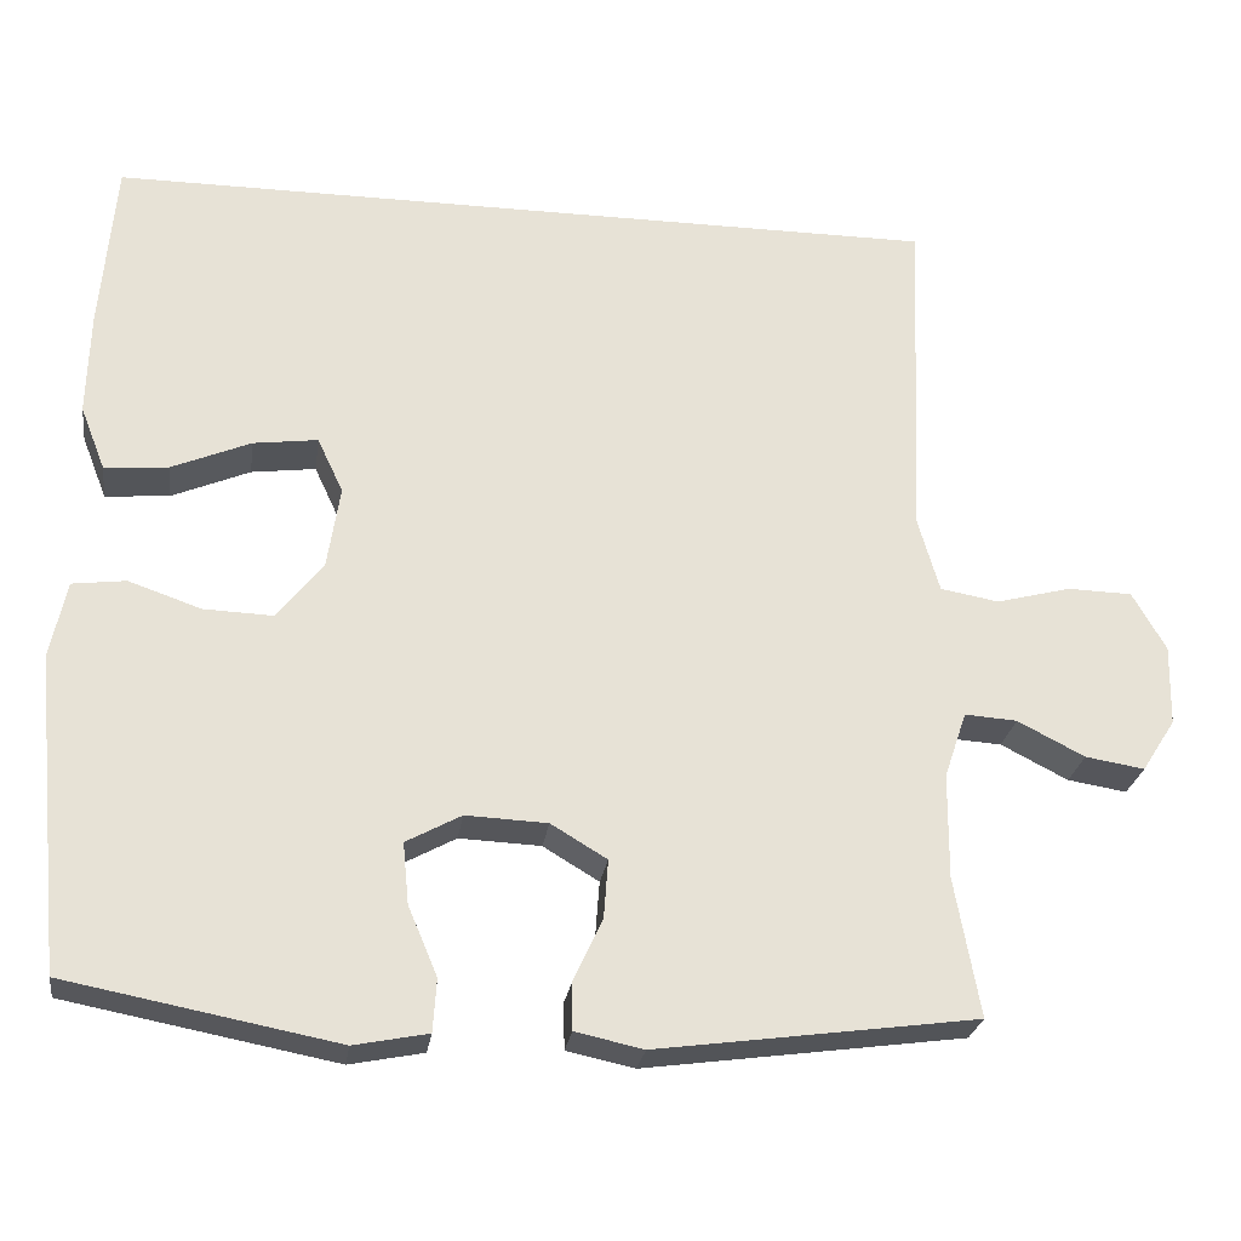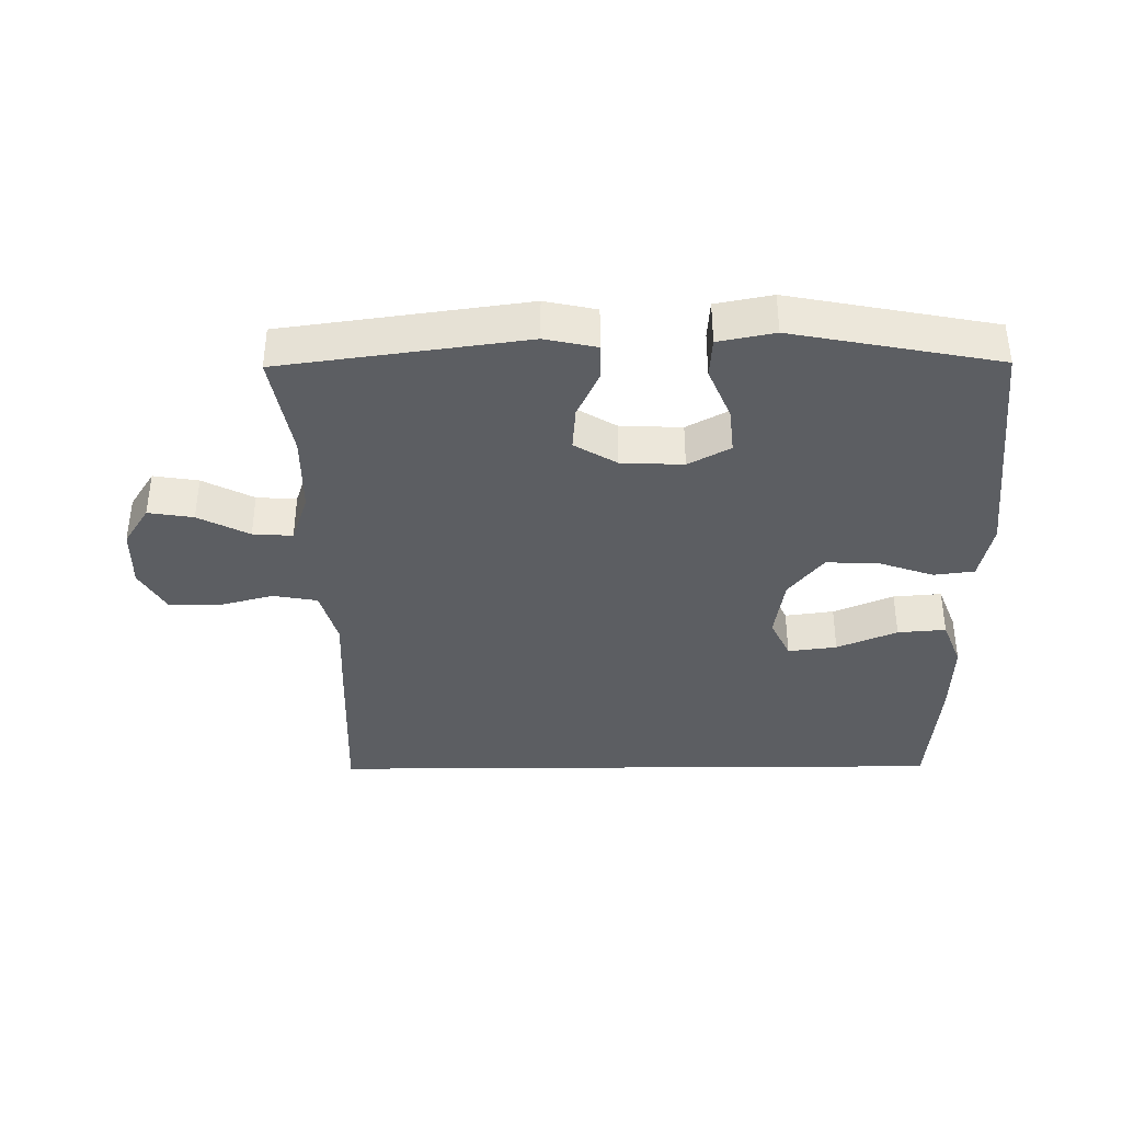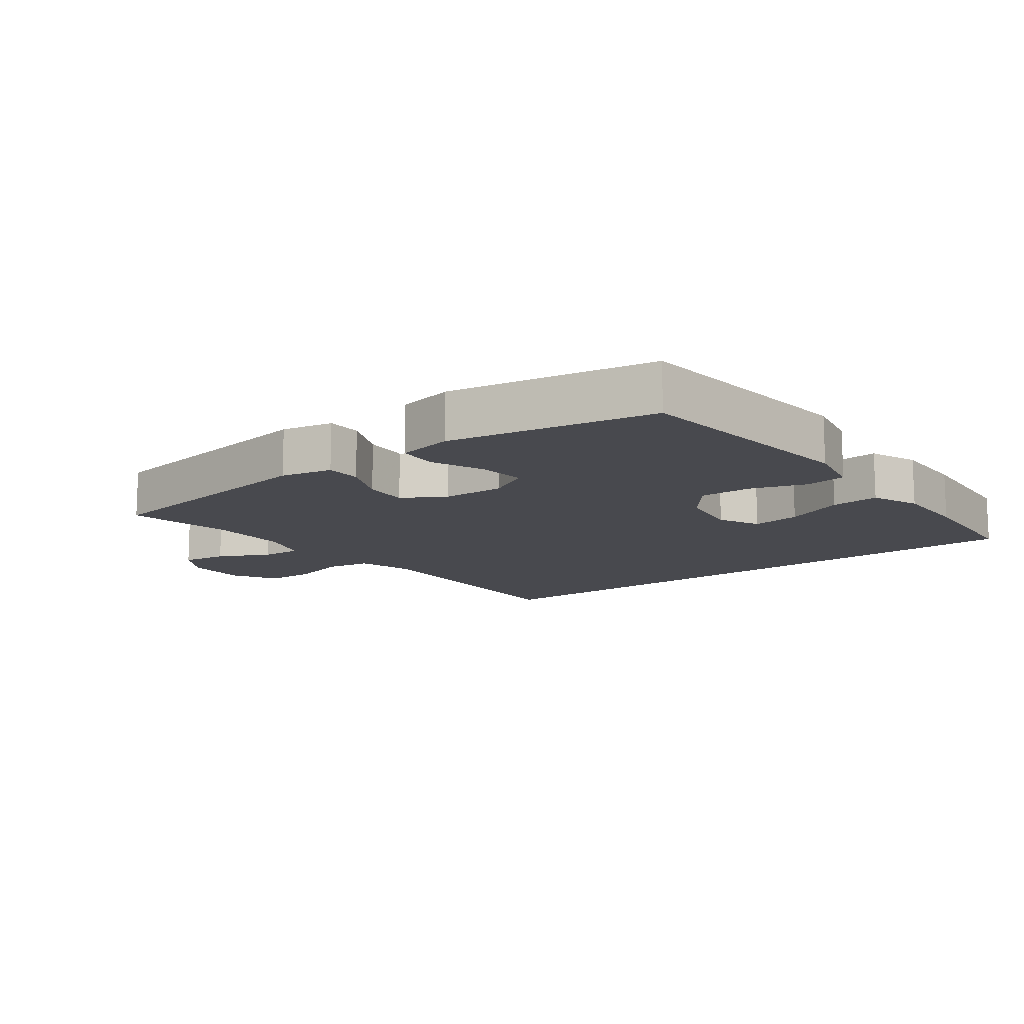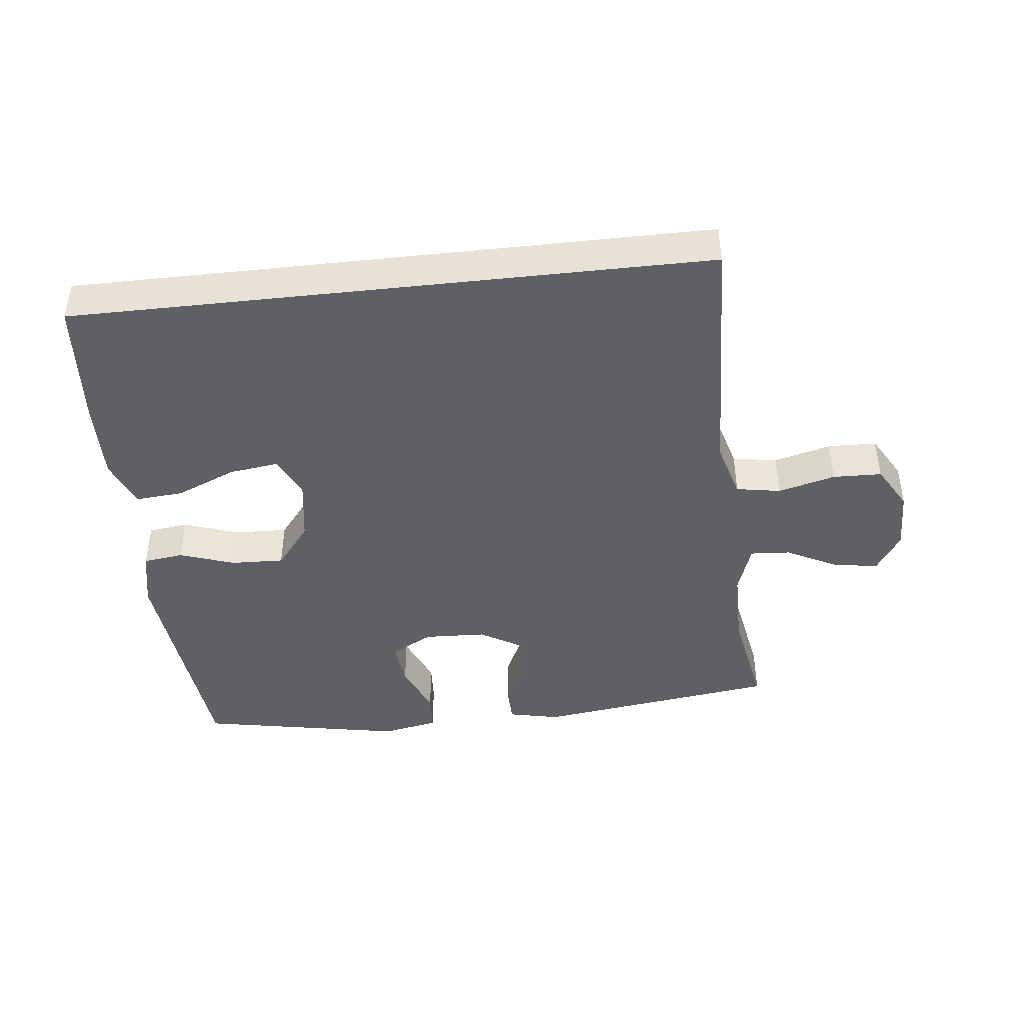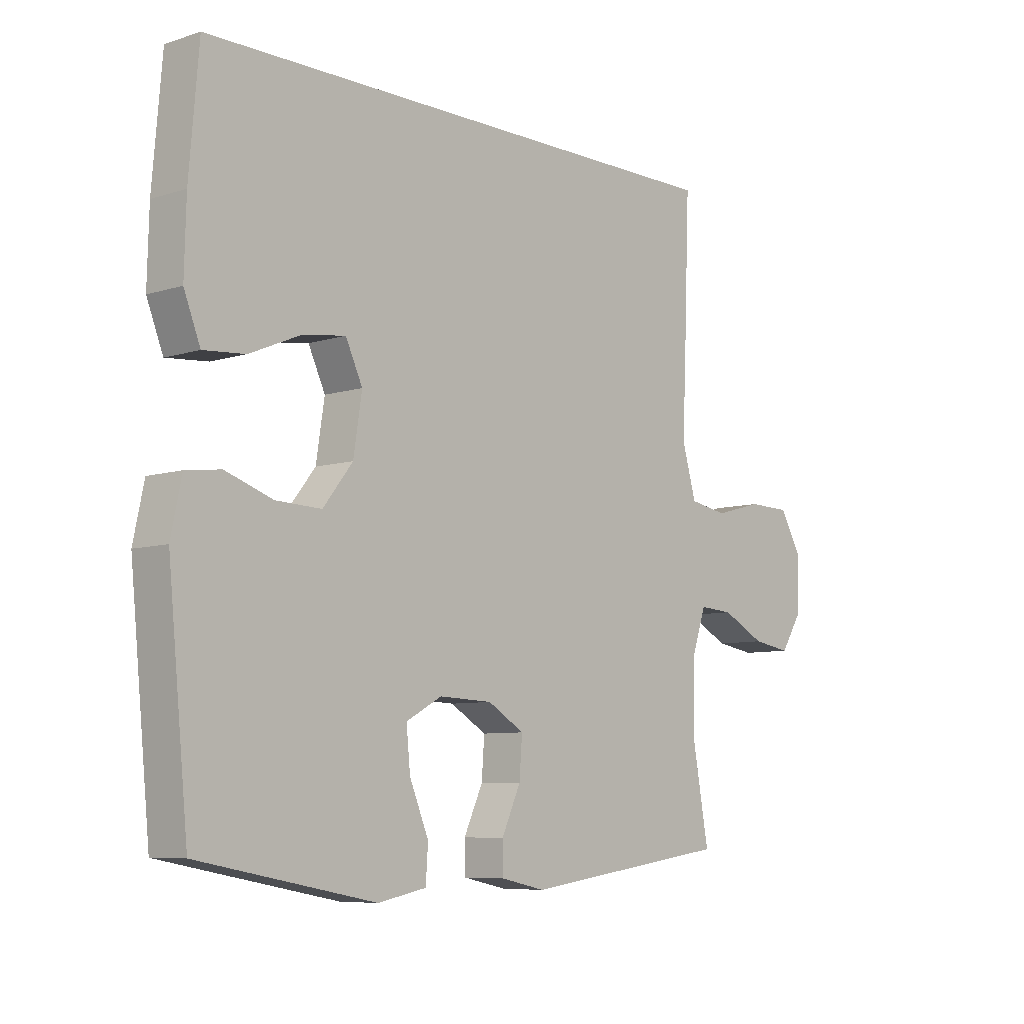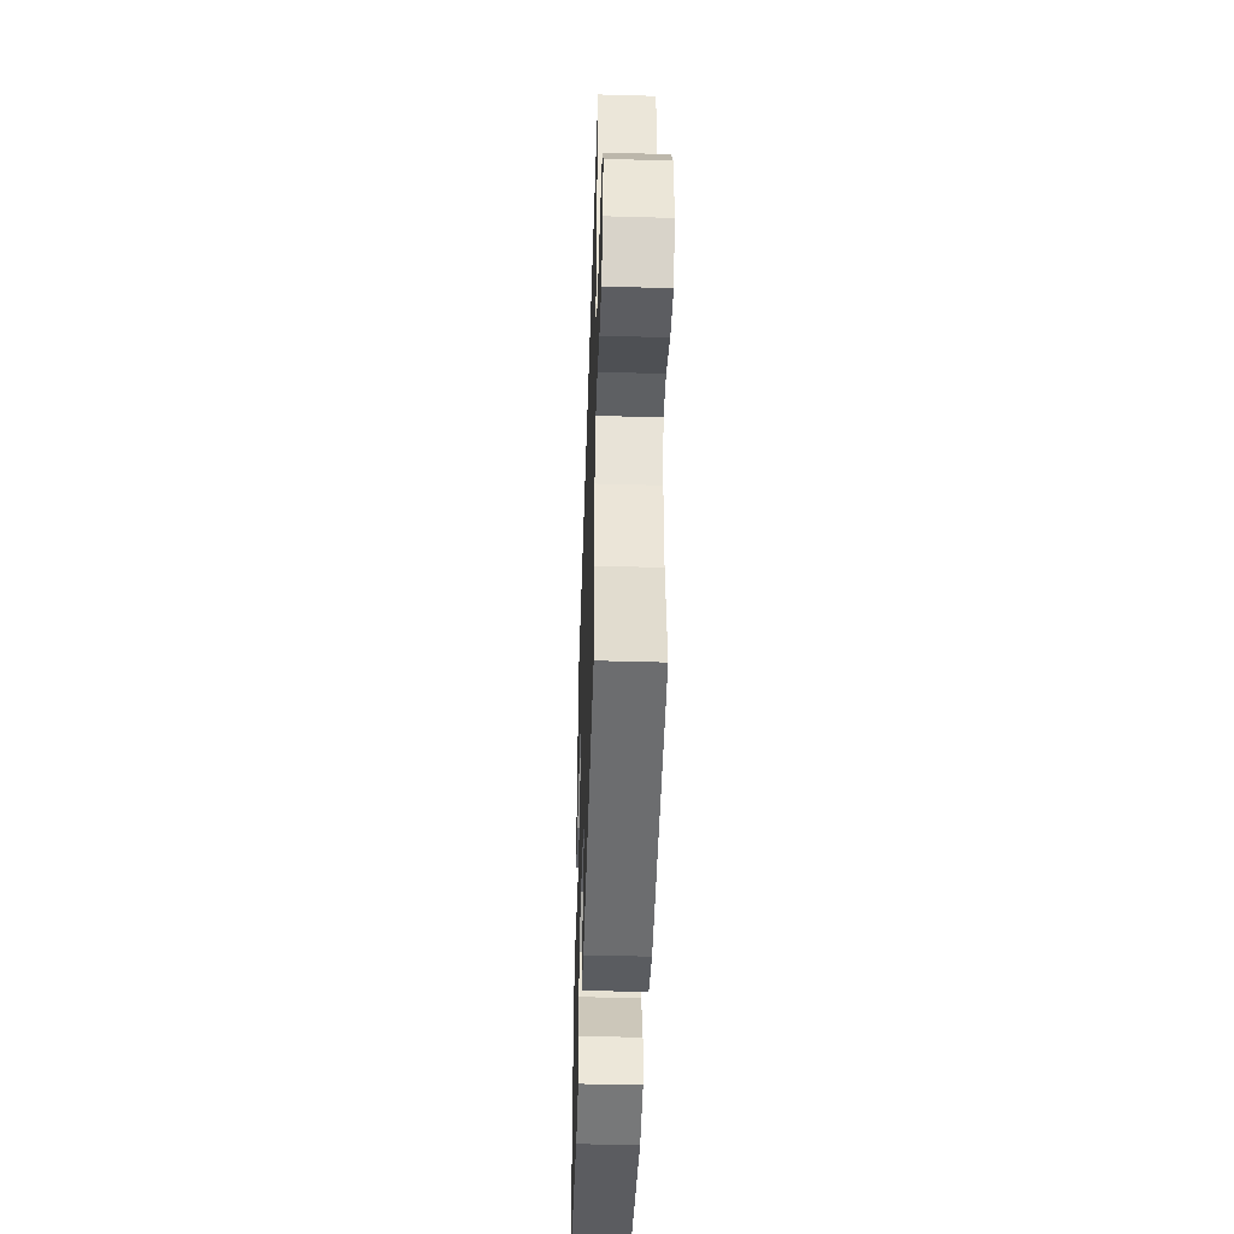
<metadata>
{"format":"obj","ext":"obj","renderer":"f3d","projection":"perspective","resolution":1024,"background":"white","views":[{"elev":-25.7,"azim":-8.2,"up":"+Z"},{"elev":-37.9,"azim":-179.5,"up":"+Y"},{"elev":-12.6,"azim":-142.5,"up":"+Y"},{"elev":-43.3,"azim":6.4,"up":"+Y"},{"elev":-7.5,"azim":-48.0,"up":"+Z"},{"elev":-46.1,"azim":88.1,"up":"+Z"}]}
</metadata>
<code>
v -0.5 0.07 -0.5
v -0.536 0.07 -0.134
v -0.517 0.07 -0.044
v -0.455 0.07 -0.036
v -0.371 0.07 -0.065
v -0.29 0.07 -0.068
v -0.237 0.07 -0.001
v -0.222 0.07 0.096
v -0.252 0.07 0.16
v -0.327 0.07 0.15
v -0.419 0.07 0.111
v -0.493 0.07 0.105
v -0.522 0.07 0.179
v -0.519 0.07 0.299
v -0.502 0.07 0.5
v 0.469 0.07 0.5
v 0.459 0.07 0.239
v 0.453 0.07 0.108
v 0.478 0.07 0.02
v 0.546 0.07 0.008
v 0.633 0.07 0.031
v 0.708 0.07 0.029
v 0.747 0.07 -0.039
v 0.745 0.07 -0.133
v 0.706 0.07 -0.194
v 0.637 0.07 -0.183
v 0.559 0.07 -0.143
v 0.498 0.07 -0.139
v 0.472 0.07 -0.216
v 0.471 0.07 -0.338
v 0.5 0.07 -0.5
v 0.128 0.07 -0.551
v 0.049 0.07 -0.534
v 0.048 0.07 -0.48
v 0.082 0.07 -0.406
v 0.087 0.07 -0.338
v 0.022 0.07 -0.299
v -0.073 0.07 -0.295
v -0.137 0.07 -0.33
v -0.13 0.07 -0.401
v -0.096 0.07 -0.482
v -0.1 0.07 -0.543
v -0.186 0.07 -0.56
v -0.5 0 -0.5
v -0.536 0 -0.134
v -0.517 0 -0.044
v -0.455 0 -0.036
v -0.371 0 -0.065
v -0.29 0 -0.068
v -0.237 0 -0.001
v -0.222 0 0.096
v -0.252 0 0.16
v -0.327 0 0.15
v -0.419 0 0.111
v -0.493 0 0.105
v -0.522 0 0.179
v -0.519 0 0.299
v -0.502 0 0.5
v 0.469 0 0.5
v 0.459 0 0.239
v 0.453 0 0.108
v 0.478 0 0.02
v 0.546 0 0.008
v 0.633 0 0.031
v 0.708 0 0.029
v 0.747 0 -0.039
v 0.745 0 -0.133
v 0.706 0 -0.194
v 0.637 0 -0.183
v 0.559 0 -0.143
v 0.498 0 -0.139
v 0.472 0 -0.216
v 0.471 0 -0.338
v 0.5 0 -0.5
v 0.128 0 -0.551
v 0.049 0 -0.534
v 0.048 0 -0.48
v 0.082 0 -0.406
v 0.087 0 -0.338
v 0.022 0 -0.299
v -0.073 0 -0.295
v -0.137 0 -0.33
v -0.13 0 -0.401
v -0.096 0 -0.482
v -0.1 0 -0.543
v -0.186 0 -0.56
f 3 4 5
f 2 3 5
f 1 2 5
f 43 1 5
f 42 43 5
f 41 42 5
f 40 41 5
f 39 40 5 6
f 38 39 6 7
f 37 38 7 8
f 36 37 8 9
f 33 34 35
f 32 33 35
f 31 32 35
f 30 31 35
f 29 30 35 36
f 28 29 36 9
f 25 26 27
f 24 25 27
f 23 24 27
f 22 23 27
f 21 22 27
f 20 21 27
f 19 20 27 28
f 18 19 28 9
f 16 17 18 9
f 14 15 16
f 13 14 16
f 12 13 16
f 11 12 16
f 10 11 16
f 9 10 16
f 48 47 46
f 48 46 45
f 48 45 44
f 48 44 86
f 48 86 85
f 48 85 84
f 48 84 83
f 49 48 83 82
f 50 49 82 81
f 51 50 81 80
f 52 51 80 79
f 78 77 76
f 78 76 75
f 78 75 74
f 78 74 73
f 79 78 73 72
f 52 79 72 71
f 70 69 68
f 70 68 67
f 70 67 66
f 70 66 65
f 70 65 64
f 70 64 63
f 71 70 63 62
f 52 71 62 61
f 52 61 60 59
f 59 58 57
f 59 57 56
f 59 56 55
f 59 55 54
f 59 54 53
f 59 53 52
f 1 44 45 2
f 2 45 46 3
f 3 46 47 4
f 4 47 48 5
f 5 48 49 6
f 6 49 50 7
f 7 50 51 8
f 8 51 52 9
f 9 52 53 10
f 10 53 54 11
f 11 54 55 12
f 12 55 56 13
f 13 56 57 14
f 14 57 58 15
f 15 58 59 16
f 16 59 60 17
f 17 60 61 18
f 18 61 62 19
f 19 62 63 20
f 20 63 64 21
f 21 64 65 22
f 22 65 66 23
f 23 66 67 24
f 24 67 68 25
f 25 68 69 26
f 26 69 70 27
f 27 70 71 28
f 28 71 72 29
f 29 72 73 30
f 30 73 74 31
f 31 74 75 32
f 32 75 76 33
f 33 76 77 34
f 34 77 78 35
f 35 78 79 36
f 36 79 80 37
f 37 80 81 38
f 38 81 82 39
f 39 82 83 40
f 40 83 84 41
f 41 84 85 42
f 42 85 86 43
f 43 86 44 1

</code>
